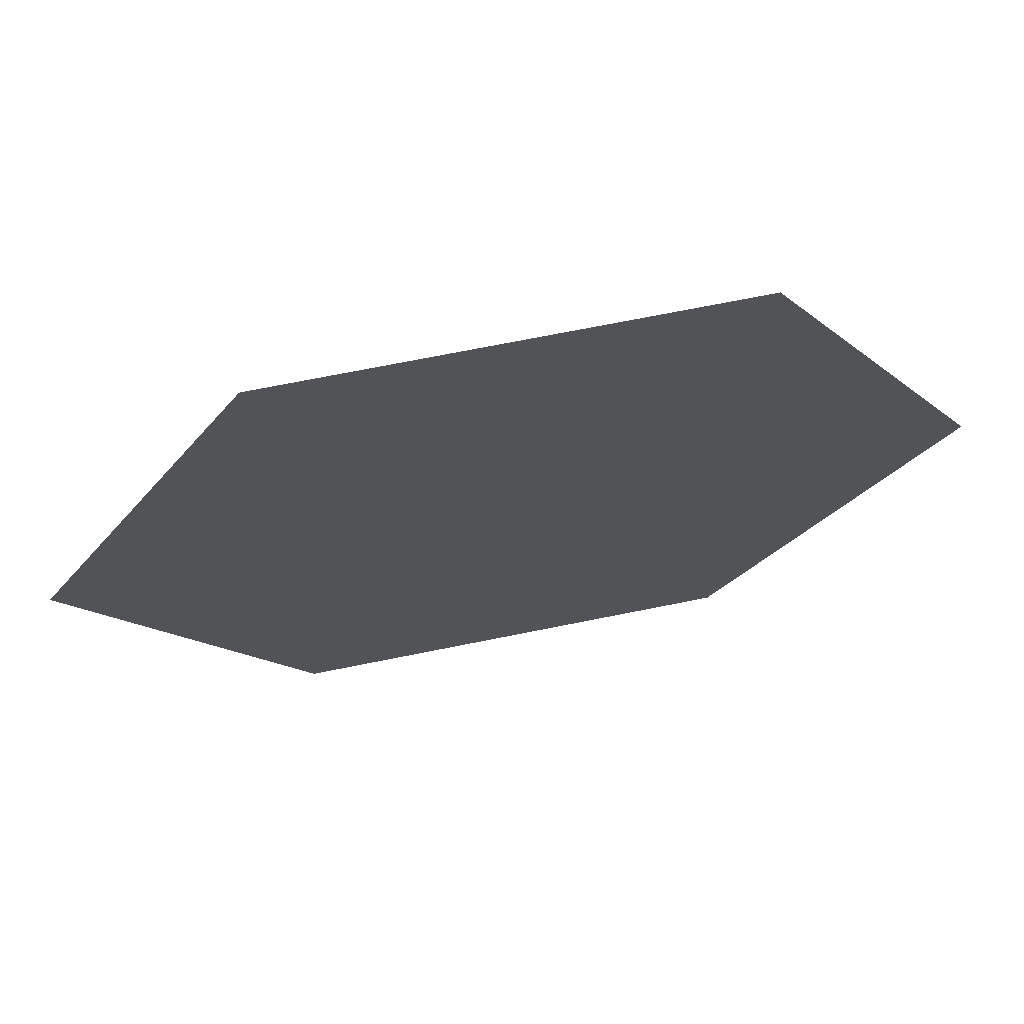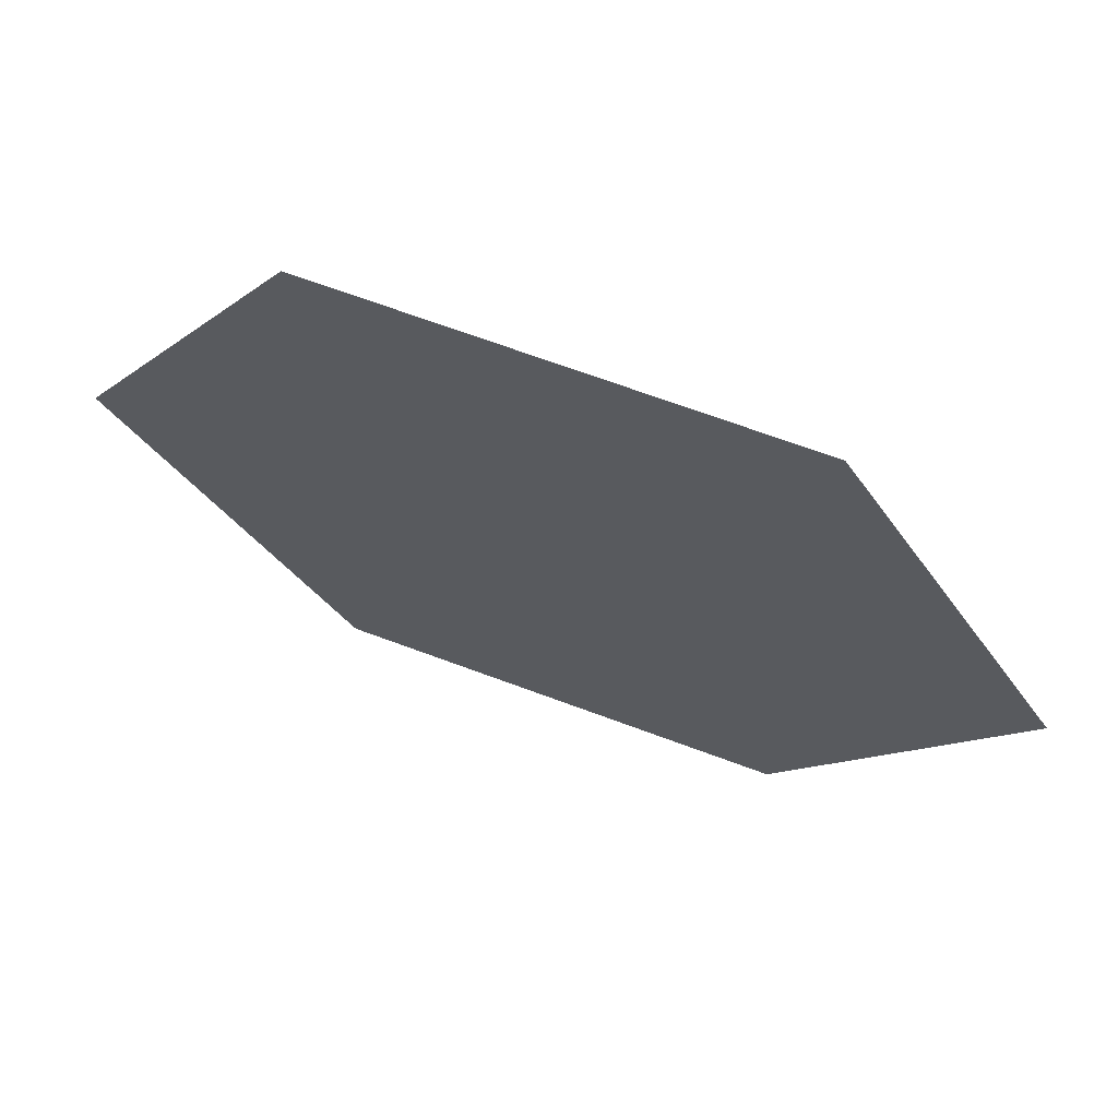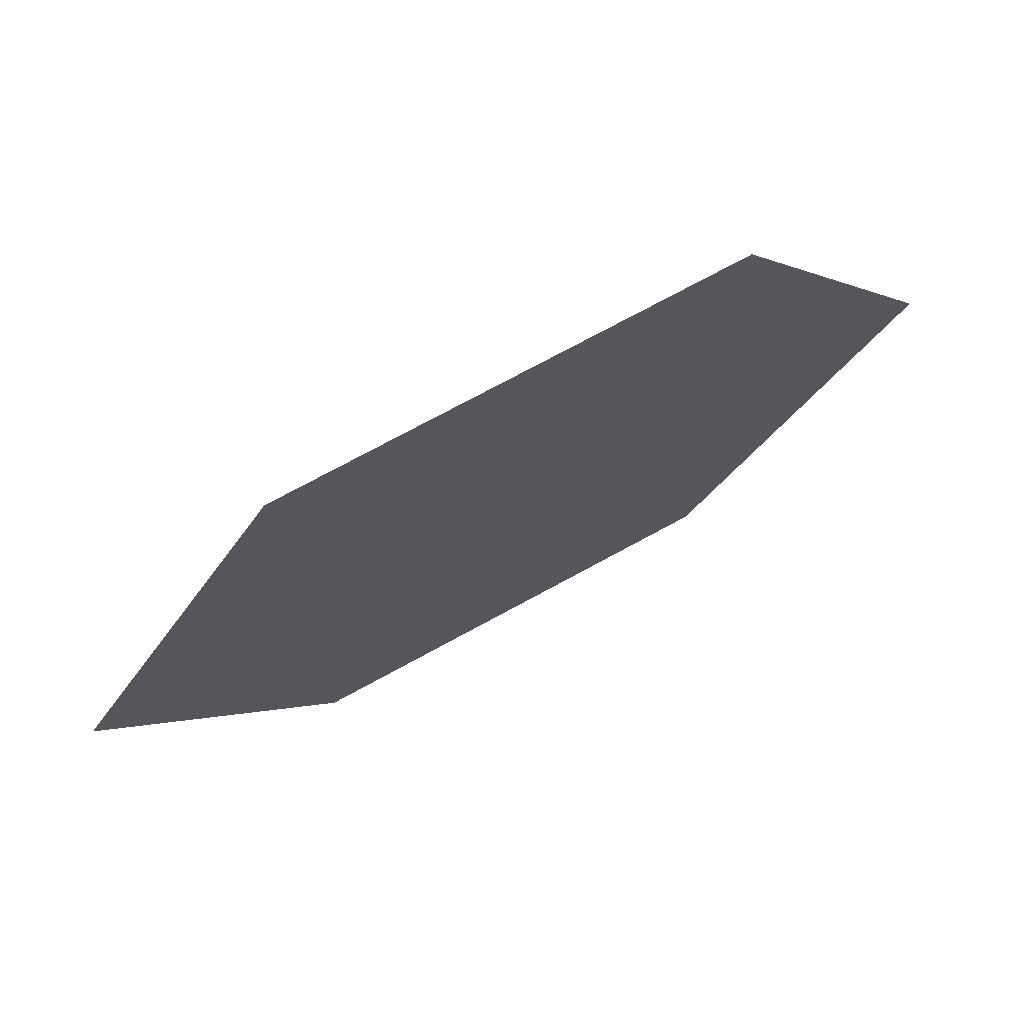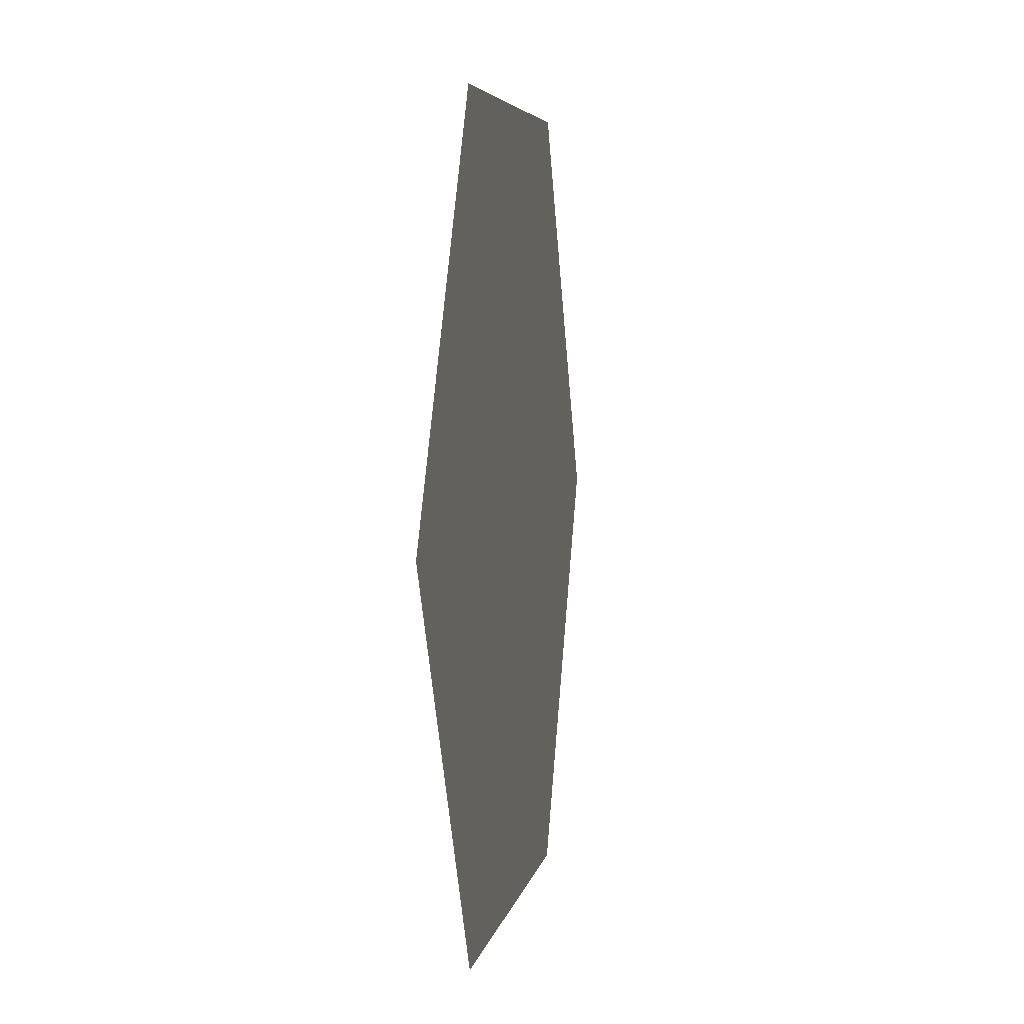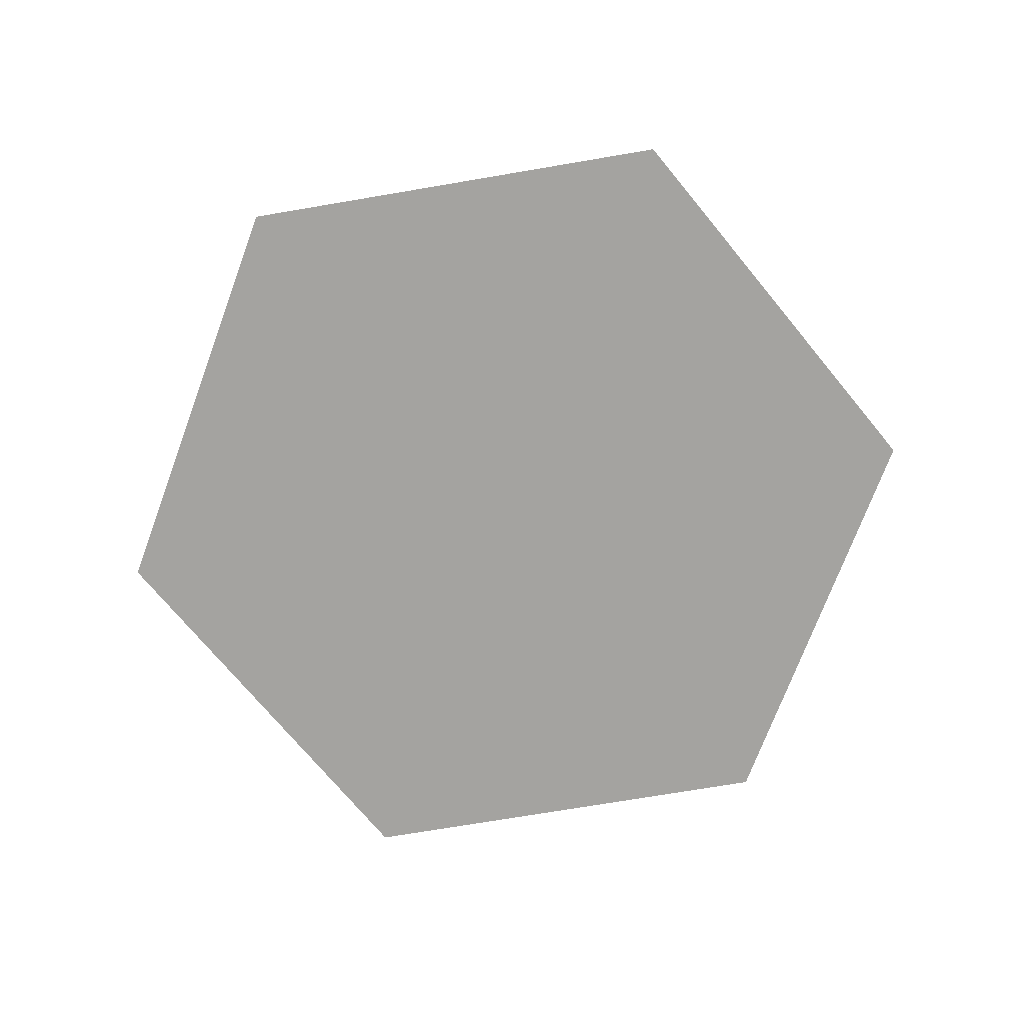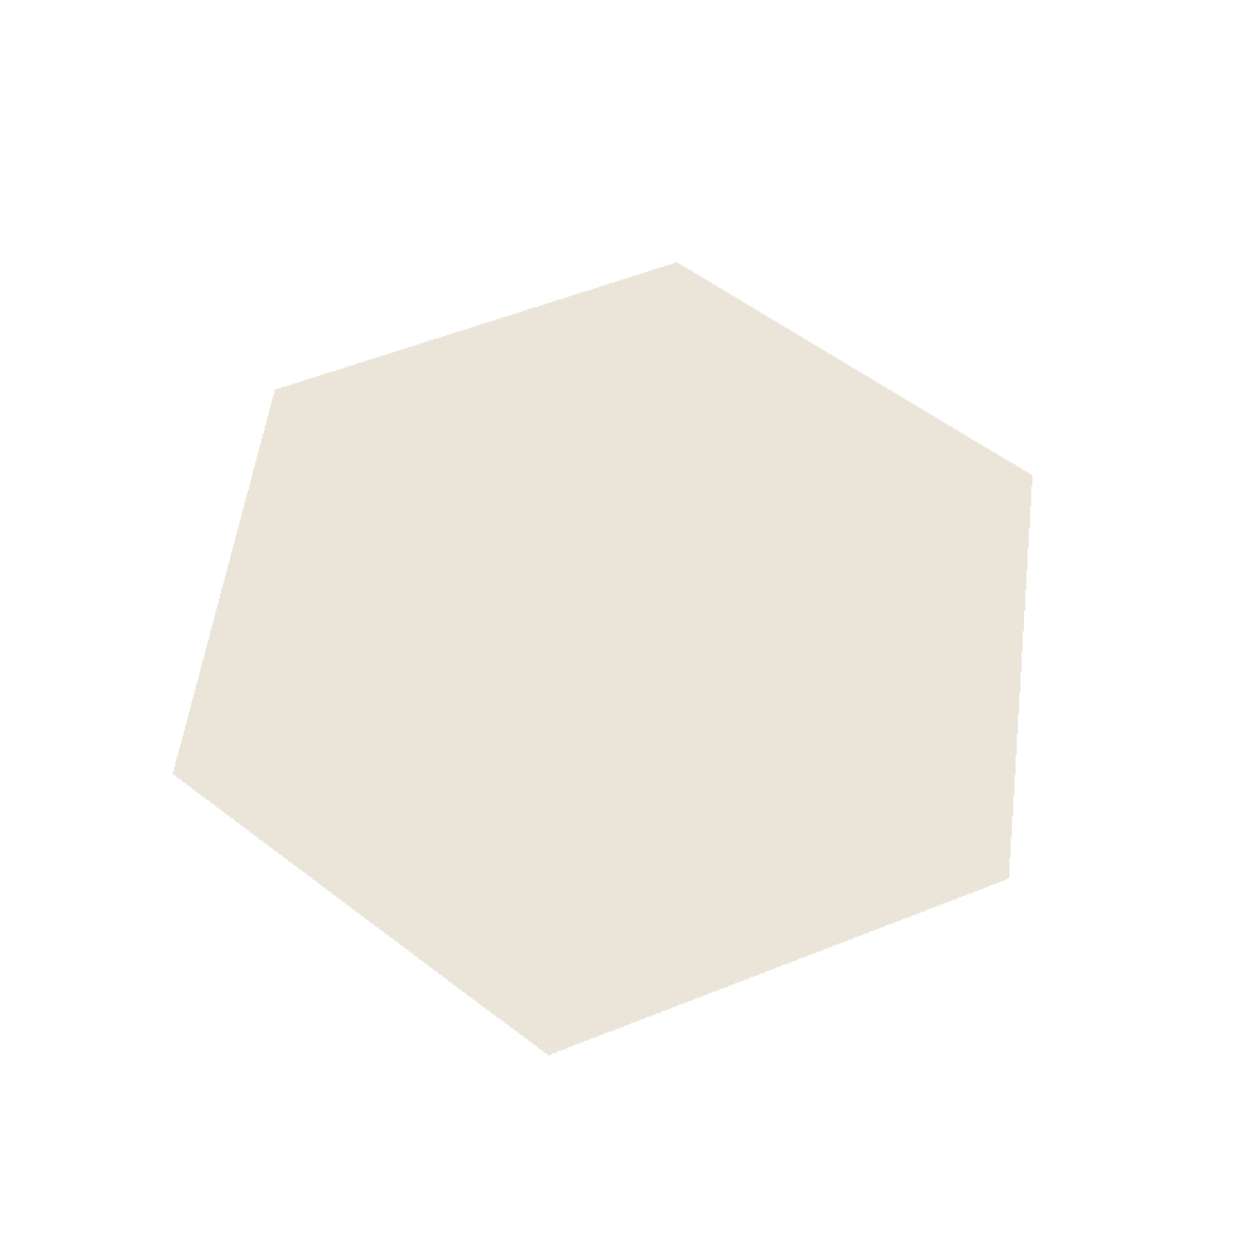
<metadata>
{"format":"obj","ext":"obj","renderer":"f3d","projection":"perspective","resolution":1024,"background":"white","views":[{"elev":69.2,"azim":168.5,"up":"+Z"},{"elev":68.1,"azim":20.5,"up":"+Z"},{"elev":73.8,"azim":-28.6,"up":"+Z"},{"elev":5.0,"azim":99.6,"up":"+Z"},{"elev":-72.8,"azim":9.6,"up":"+Y"},{"elev":58.8,"azim":157.9,"up":"+Y"}]}
</metadata>
<code>
o Hex_Plane.002
v -0.16 0 0
v -0.08 0 -0.1386
v 0.08 0 -0.1386
v 0.16 0 0
v -0.08 0 0.1386
v 0.08 0 0.1386
v 0.08 0 0.1386
f 5 7 4 3 2 1
l 5 6
l 6 7

</code>
